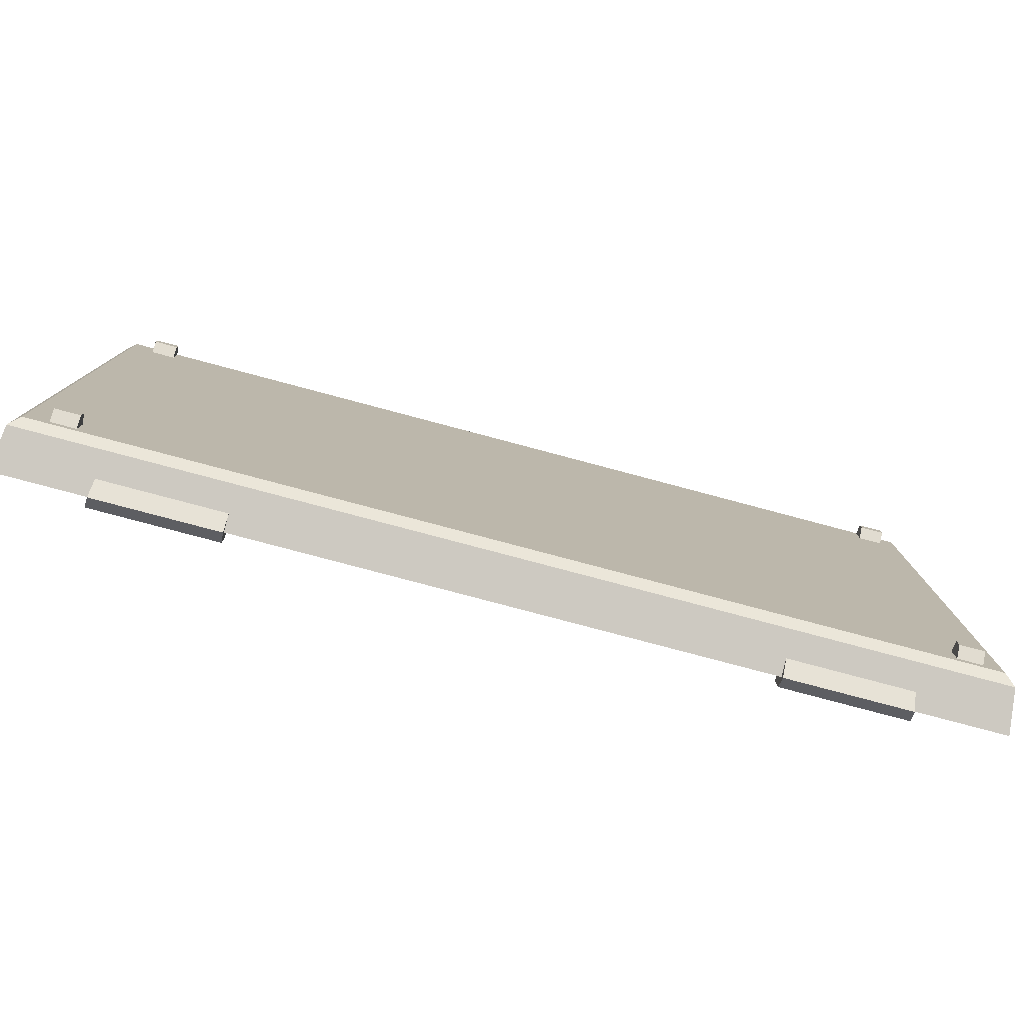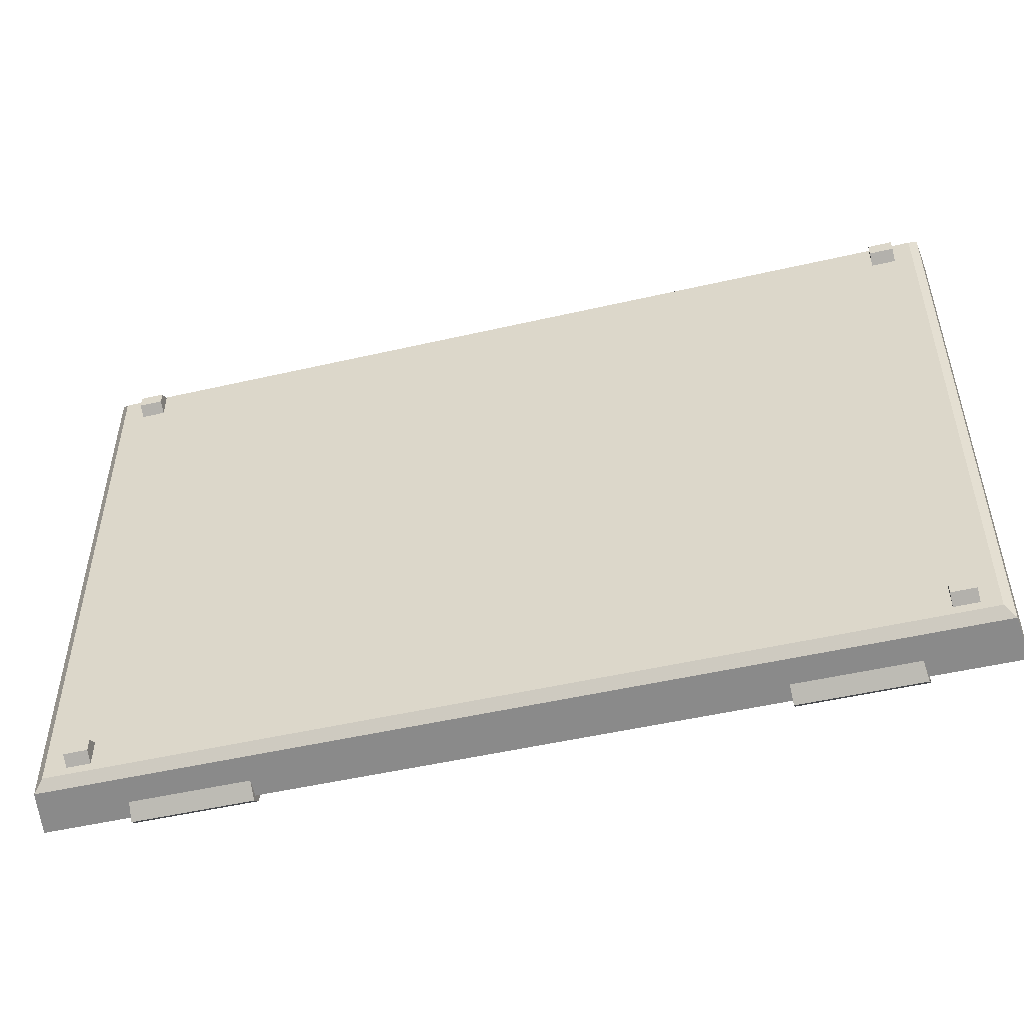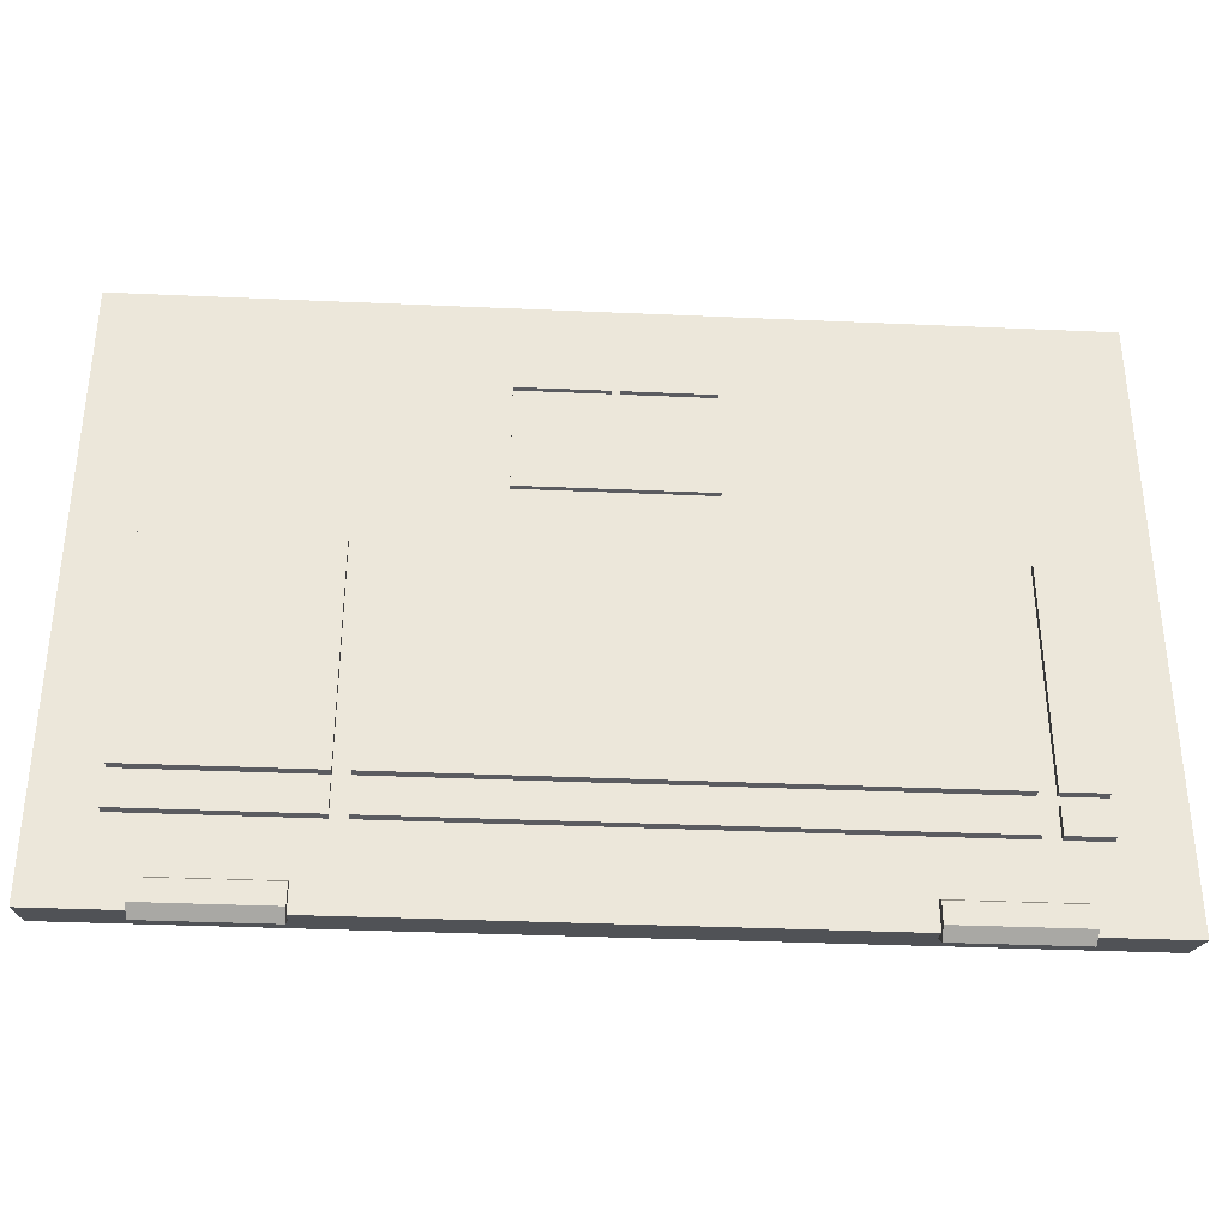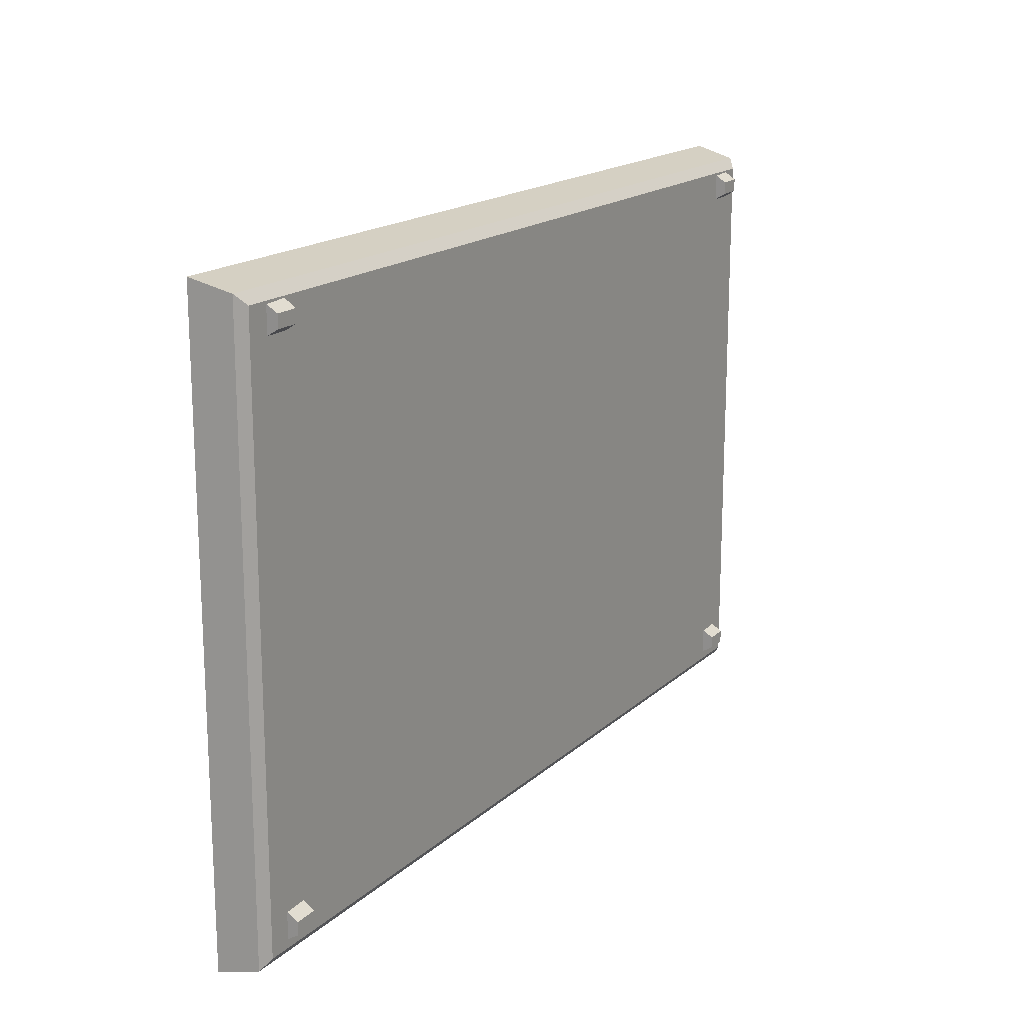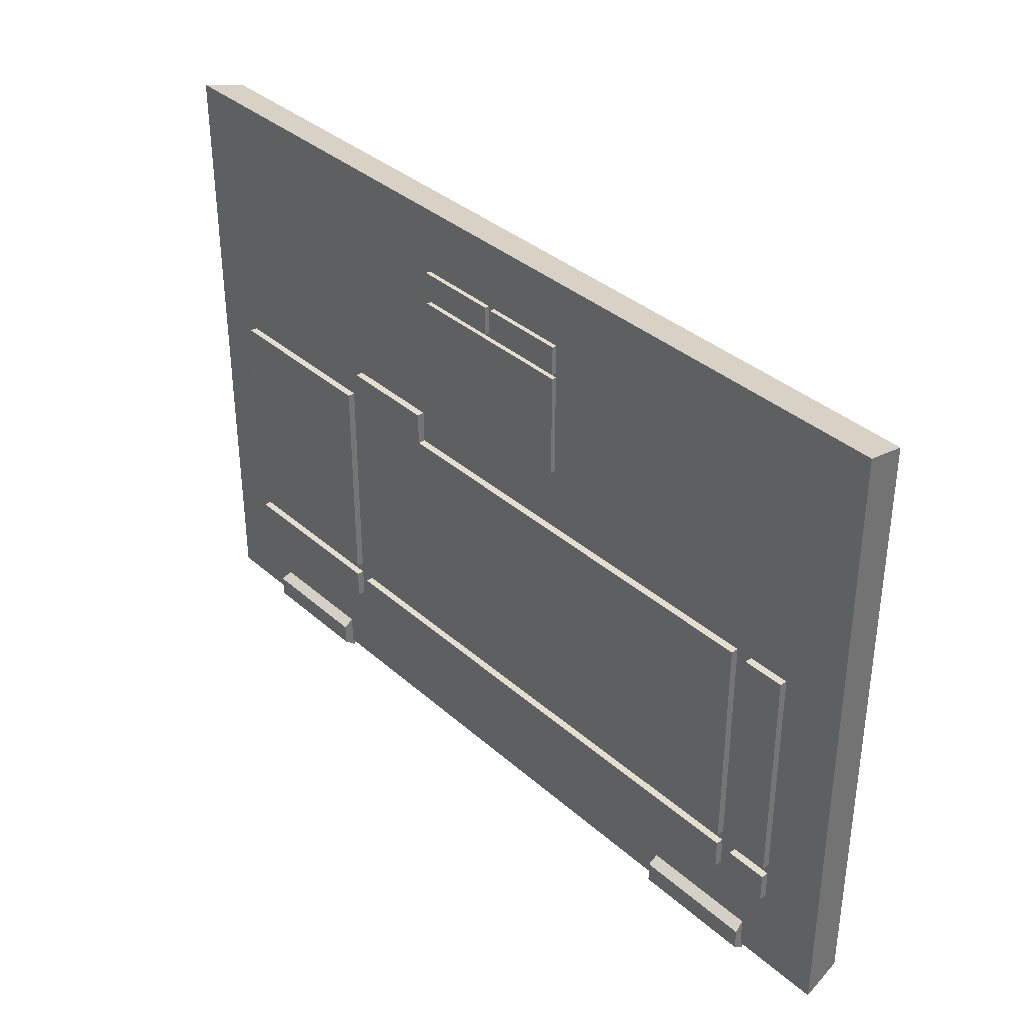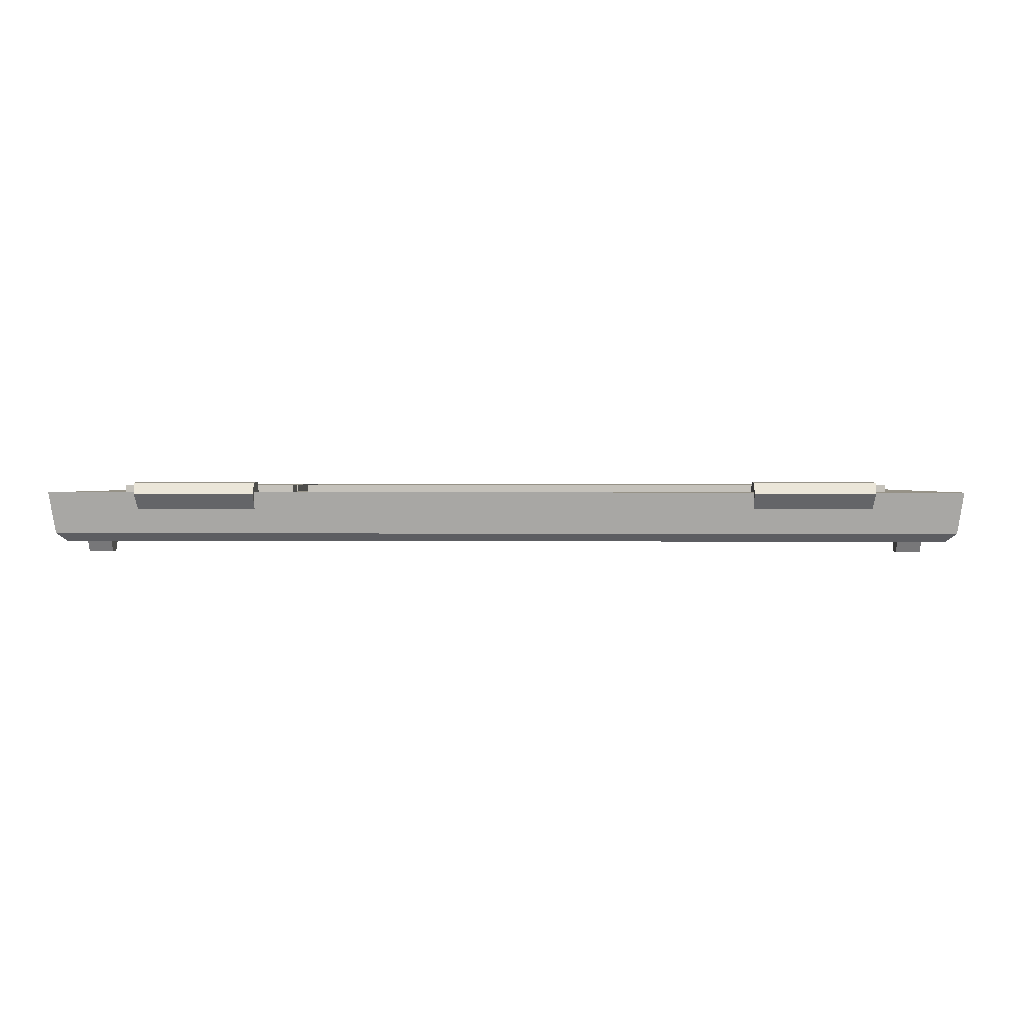
<metadata>
{"format":"obj","ext":"obj","renderer":"f3d","projection":"perspective","resolution":1024,"background":"white","views":[{"elev":-79.3,"azim":-14.9,"up":"+Z"},{"elev":-50.3,"azim":14.2,"up":"+Z"},{"elev":-34.8,"azim":176.6,"up":"+Z"},{"elev":17.2,"azim":-59.0,"up":"+Z"},{"elev":35.8,"azim":-131.0,"up":"+Z"},{"elev":1.1,"azim":-178.3,"up":"+Y"}]}
</metadata>
<code>
o Laptop_Base
v 0.2335 0.03066 0.1439
v 0.2335 0.03066 -0.1711
v 0.1869 0.01534 -0.1637
v 0.1275 0.01534 -0.1637
v 0.1869 0.02441 -0.1523
v 0.1891 0.03578 -0.1592
v 0.1275 0.02441 -0.1523
v 0.1275 0.03578 -0.1592
v 0.1891 0.0357 -0.17
v 0.1885 0.02998 -0.1748
v 0.1275 0.02998 -0.1748
v 0.1275 0.0357 -0.17
v -0.2335 0.03066 0.1439
v -0.2335 0.03066 -0.1711
v -0.1869 0.01534 -0.1637
v -0.1275 0.01534 -0.1637
v -0.1869 0.02441 -0.1523
v -0.1891 0.03578 -0.1592
v -0.1275 0.02441 -0.1523
v -0.1275 0.03578 -0.1592
v -0.1891 0.0357 -0.17
v -0.1885 0.02998 -0.1748
v -0.1275 0.02998 -0.1748
v -0.1275 0.0357 -0.17
v 0.1059 0.03435 0.00696
v 0.1059 0.03435 -0.1074
v 0.1059 0.03435 -0.1278
v 0.1059 0.03435 -0.1129
v 0.114 0.03435 -0.1278
v 0.114 0.03435 -0.1129
v 0.2038 0.03435 -0.1278
v 0.2038 0.03435 -0.1129
v 0.2038 0.03435 0.00696
v 0.2038 0.03435 -0.1074
v 0.114 0.03435 0.00696
v 0.114 0.03435 -0.1074
v 0.04608 0.03302 0.03993
v 0.04608 0.03302 0.09312
v 0.05438 0.03435 0.02383
v 0.1059 0.03435 0.02383
v 0.05438 0.03435 0.00696
v 0.05438 0.03435 -0.1074
v -0.04608 0.03302 0.09312
v -0.04608 0.03302 0.03993
v -0.001873 0.03302 0.09535
v -0.001873 0.03302 0.1103
v -0.04608 0.03302 0.1103
v -0.04608 0.03302 0.09535
v 0.04608 0.03302 0.09535
v 0.04608 0.03302 0.1103
v 0.001873 0.03302 0.1103
v 0.001873 0.03302 0.09535
v 0.114 0.02541 -0.1278
v 0.114 0.02541 -0.1129
v 0.1059 0.02541 0.00696
v 0.1059 0.02541 -0.1074
v 0.2038 0.02541 -0.1129
v 0.05438 0.02541 0.00696
v 0.05438 0.02541 -0.1074
v 0.2038 0.02541 -0.1278
v 0.1059 0.02541 -0.1129
v 0.1059 0.02541 -0.1278
v 0.2038 0.02541 0.00696
v 0.2038 0.02541 -0.1074
v 0.114 0.02541 0.00696
v 0.114 0.02541 -0.1074
v 0.04608 0.02541 0.09312
v 0.04608 0.02541 0.03993
v 0.1059 0.02541 0.02383
v 0.05438 0.02541 0.02383
v -0.04608 0.02541 0.09312
v -0.04608 0.02541 0.03993
v -0.001873 0.02541 0.1103
v -0.001873 0.02541 0.09535
v -0.04608 0.02541 0.1103
v -0.04608 0.02541 0.09535
v 0.04608 0.02541 0.1103
v 0.04608 0.02541 0.09535
v 0.001873 0.02541 0.1103
v 0.001873 0.02541 0.09535
v -0.171 0.02541 -0.1074
v -0.171 0.02541 0.00696
v -0.171 0.03435 -0.1074
v -0.171 0.03435 0.00696
v -0.171 0.02541 -0.1129
v -0.171 0.02541 -0.1278
v -0.171 0.03435 -0.1129
v -0.171 0.03435 -0.1278
v -0.2011 0.03435 0.00696
v -0.2011 0.03435 -0.1074
v -0.2011 0.03435 -0.1278
v -0.2011 0.03435 -0.1129
v -0.2011 0.02541 -0.1278
v -0.2011 0.02541 -0.1129
v -0.2011 0.02541 0.00696
v -0.2011 0.02541 -0.1074
v -0.1795 0.02541 -0.1074
v -0.1795 0.02541 0.00696
v -0.1795 0.03435 -0.1074
v -0.1795 0.03435 0.00696
v -0.1795 0.02541 -0.1129
v -0.1795 0.02541 -0.1278
v -0.1795 0.03435 -0.1129
v -0.1795 0.03435 -0.1278
v -0.2147 -0.000339 0.1287
v -0.2147 -0.000339 0.1222
v -0.2024 -0.000339 0.1289
v -0.2024 -0.000339 0.1222
v 0.2046 -0.000339 0.1287
v 0.2046 -0.000339 0.1222
v 0.2168 -0.000339 0.1289
v 0.2168 -0.000339 0.1222
v -0.2024 0.007928 0.1172
v -0.2024 0.007928 0.1341
v -0.2147 0.007928 0.1336
v -0.2147 0.007928 0.1172
v 0.2168 0.007928 0.1341
v 0.2168 0.007928 0.1172
v 0.2046 0.007928 0.1336
v 0.2046 0.007928 0.1172
v -0.2147 -0.000339 -0.1463
v -0.2147 -0.000339 -0.1527
v -0.2024 -0.000339 -0.146
v -0.2024 -0.000339 -0.1527
v 0.2046 -0.000339 -0.1463
v 0.2046 -0.000339 -0.1527
v 0.2168 -0.000339 -0.146
v 0.2168 -0.000339 -0.1527
v -0.2024 0.007928 -0.1578
v -0.2024 0.007928 -0.1408
v -0.2147 0.007928 -0.1413
v -0.2147 0.007928 -0.1578
v 0.2168 0.007928 -0.1408
v 0.2168 0.007928 -0.1578
v 0.2046 0.007928 -0.1413
v 0.2046 0.007928 -0.1578
v 0.2263 0.005384 0.1334
v 0.231 0.009529 0.1386
v 0.2263 0.005384 -0.1606
v 0.231 0.009529 -0.1658
v -0.231 0.009529 0.1386
v -0.2263 0.005384 0.1334
v -0.2263 0.005384 -0.1606
v -0.231 0.009529 -0.1658
f 144 14 2 140
f 141 13 14 144
f 1 13 141 138
f 2 14 13 1
f 12 8 6 9
f 5 6 8 7
f 4 7 8 12 11
f 3 4 11 10
f 9 10 11 12
f 9 6 5 3 10
f 24 21 18 20
f 17 19 20 18
f 16 23 24 20 19
f 15 22 23 16
f 21 24 23 22
f 21 22 15 17 18
f 34 36 35 33
f 31 29 30 32
f 41 39 40 25
f 26 42 41 25
f 37 44 43 38
f 45 48 47 46
f 49 52 51 50
f 30 29 53 54
f 46 47 75 73
f 35 36 66 65
f 26 25 55 56
f 47 48 76 75
f 36 34 64 66
f 32 30 54 57
f 48 45 74 76
f 37 38 67 68
f 49 50 77 78
f 25 40 69 55
f 50 51 79 77
f 40 39 70 69
f 101 102 104 103
f 51 52 80 79
f 39 41 58 70
f 42 26 56 59
f 52 49 78 80
f 29 31 60 53
f 83 42 59 81
f 27 28 61 62
f 31 32 57 60
f 38 43 71 67
f 88 27 62 86
f 43 44 72 71
f 98 97 99 100
f 44 37 68 72
f 34 33 63 64
f 45 46 73 74
f 33 35 65 63
f 28 87 85 61
f 86 85 87 88
f 27 88 87 28
f 82 84 83 81
f 41 84 82 58
f 42 83 84 41
f 99 90 89 100
f 104 91 92 103
f 92 91 93 94
f 100 89 95 98
f 89 90 96 95
f 103 92 94 101
f 91 104 102 93
f 90 99 97 96
f 107 105 106 108
f 111 109 110 112
f 127 125 126 128
f 123 121 122 124
f 107 114 115 105
f 109 119 120 110
f 112 118 117 111
f 105 115 116 106
f 108 113 114 107
f 110 120 118 112
f 111 117 119 109
f 106 116 113 108
f 123 130 131 121
f 125 135 136 126
f 128 134 133 127
f 121 131 132 122
f 124 129 130 123
f 126 136 134 128
f 127 133 135 125
f 122 132 129 124
f 137 142 143 139
f 137 139 140 138
f 138 141 142 137
f 141 144 143 142
f 144 140 139 143
f 138 140 2 1

</code>
